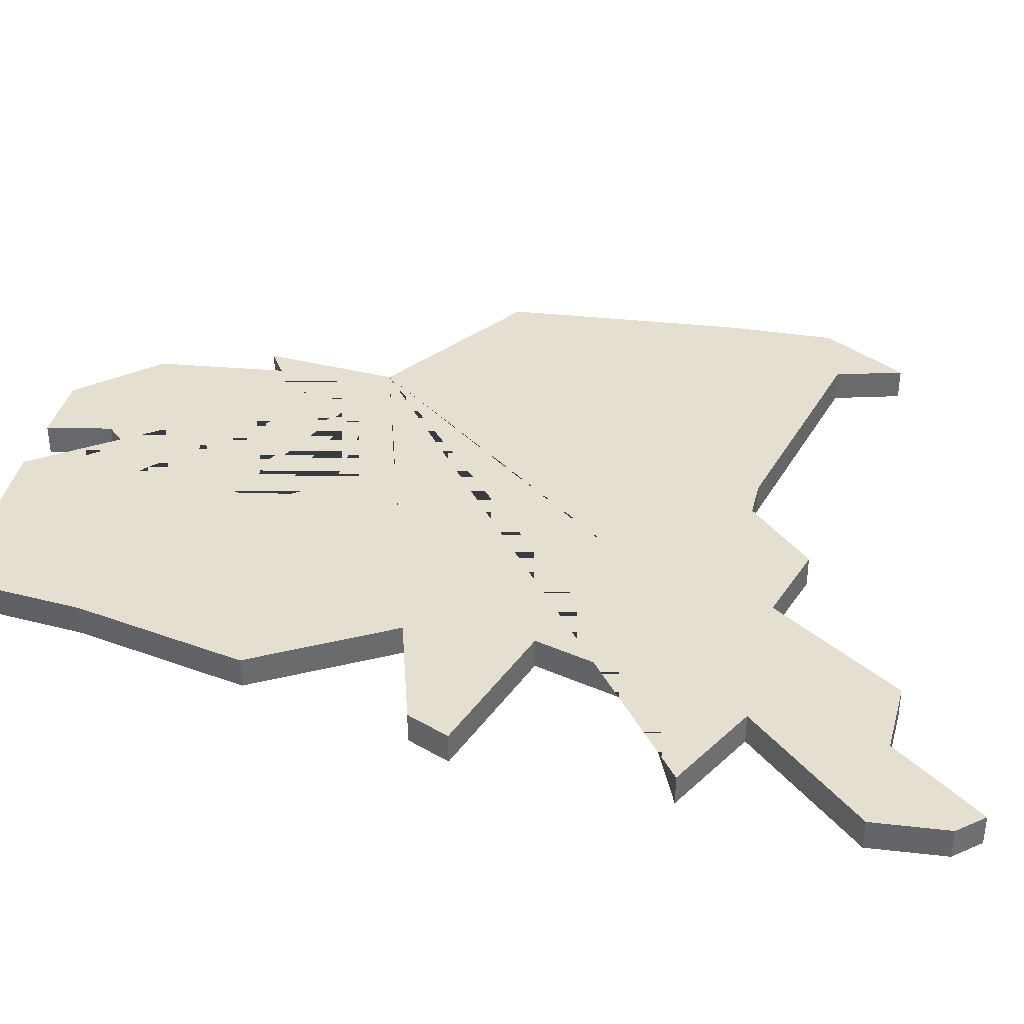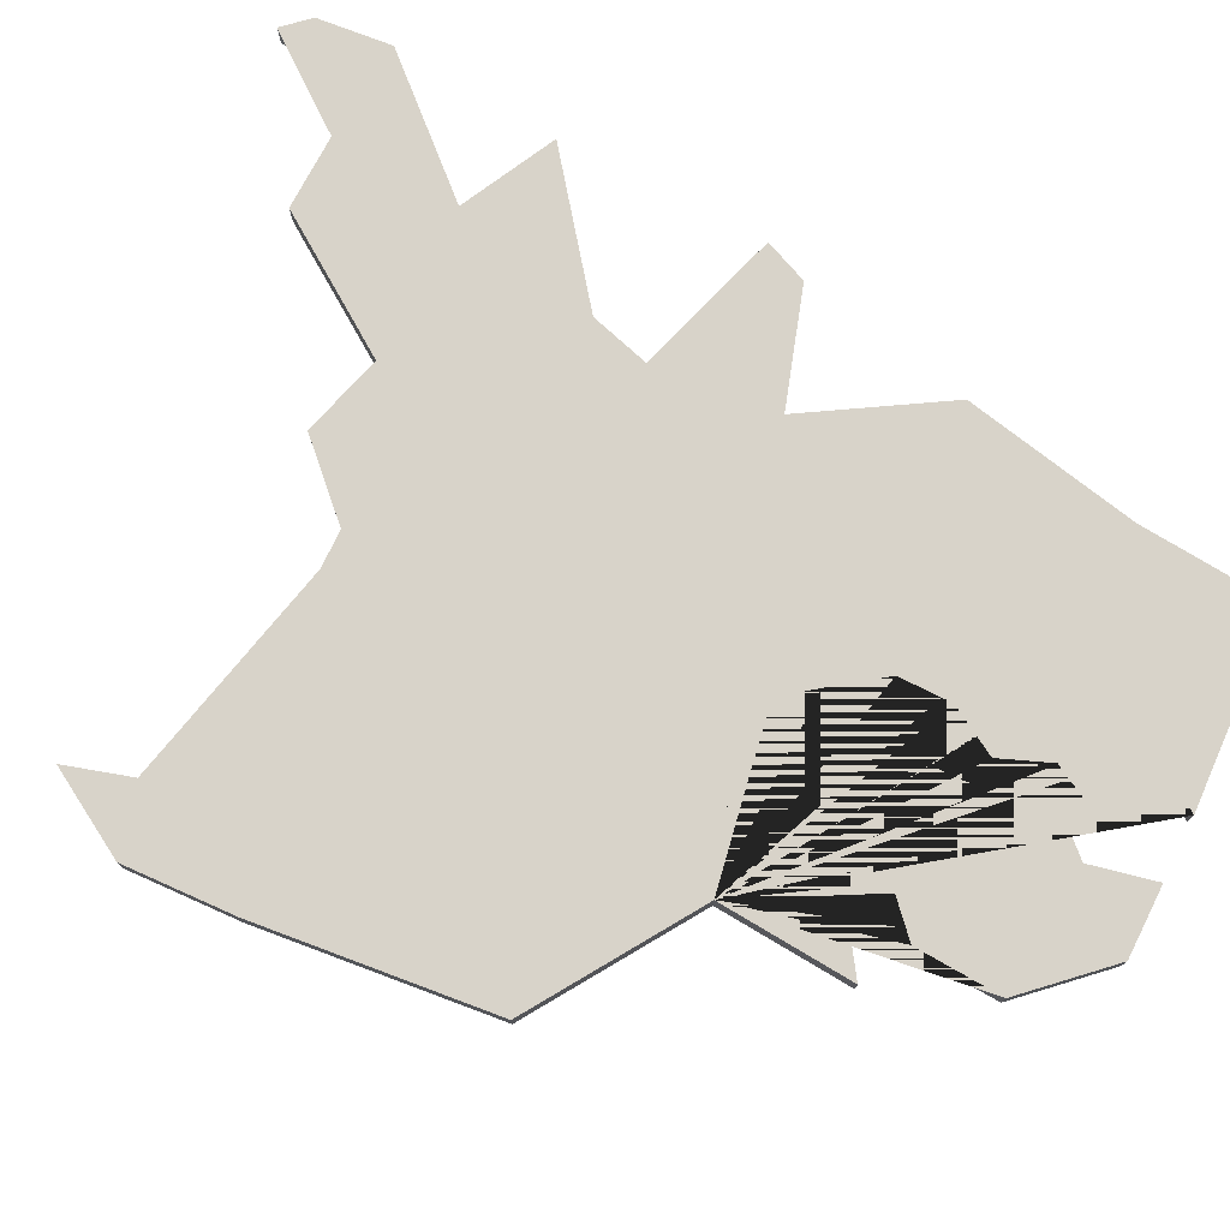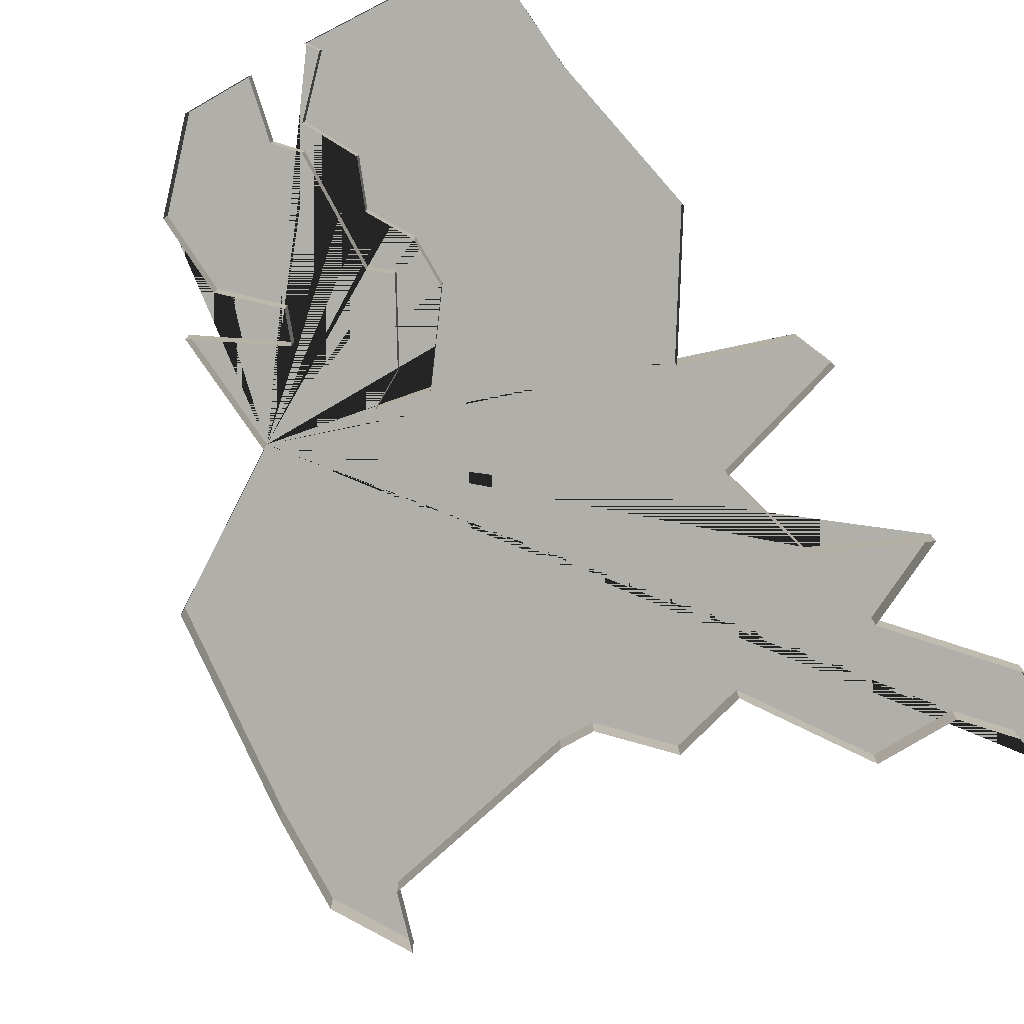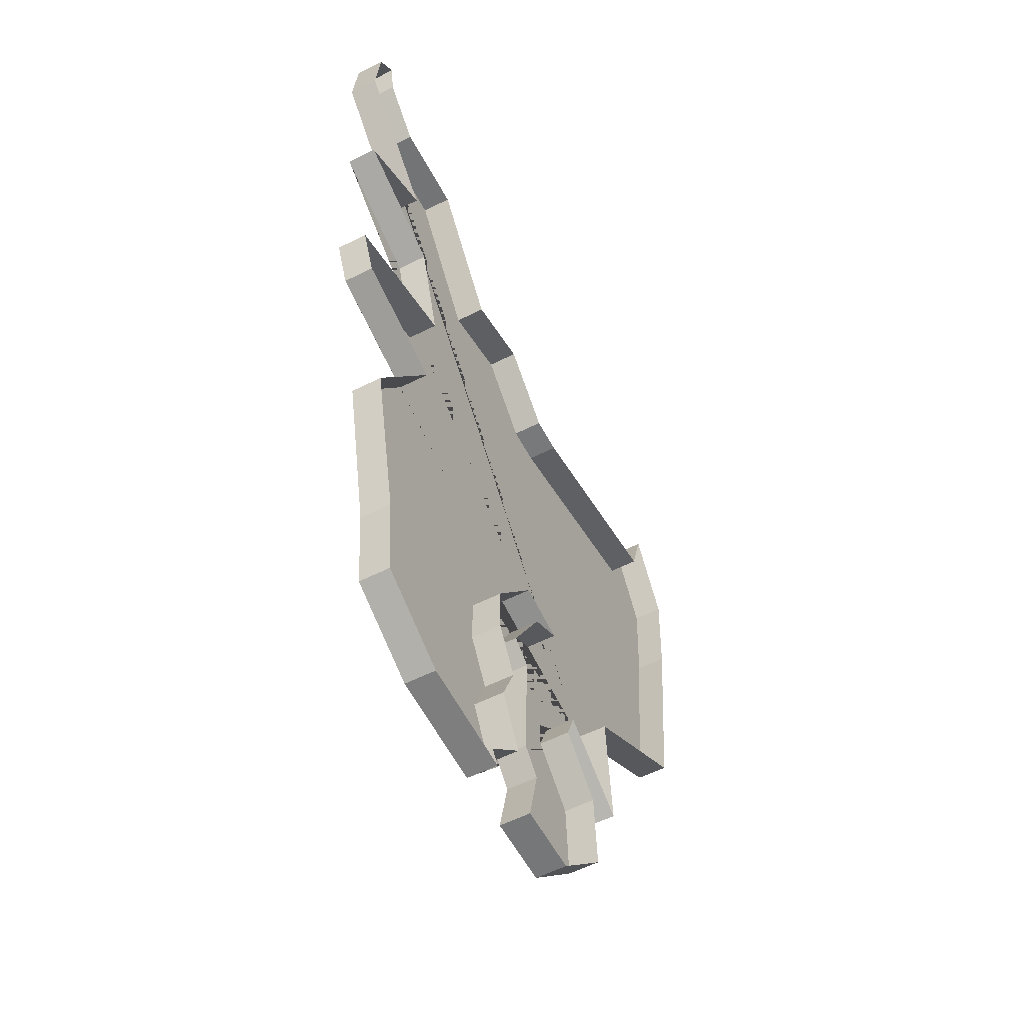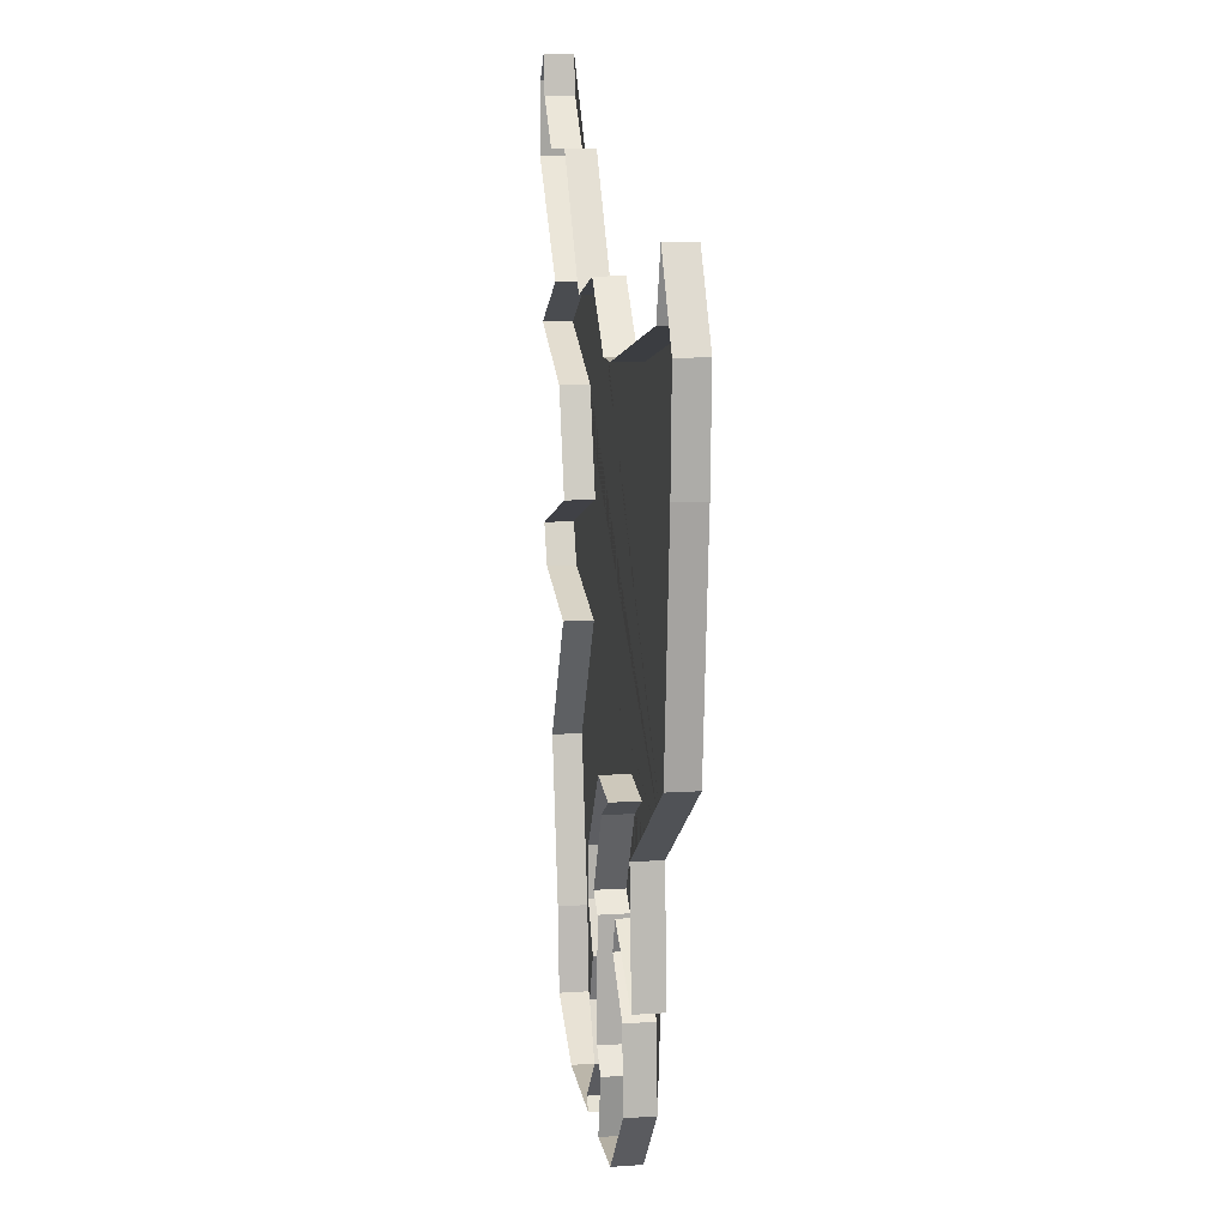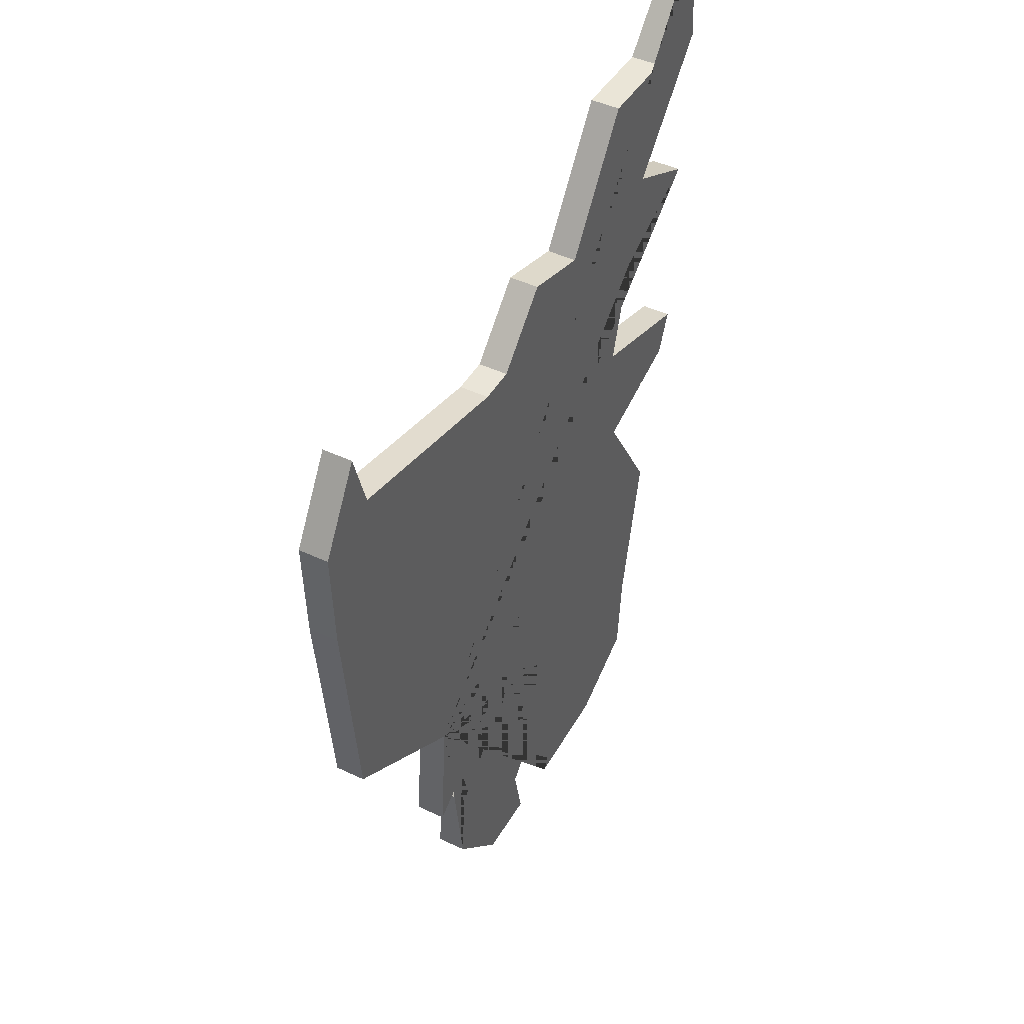
<metadata>
{"format":"obj","ext":"obj","renderer":"f3d","projection":"perspective","resolution":1024,"background":"white","views":[{"elev":37.3,"azim":-76.2,"up":"+Y"},{"elev":75.8,"azim":116.5,"up":"+Y"},{"elev":-78.0,"azim":-150.2,"up":"+Y"},{"elev":-57.1,"azim":-62.3,"up":"+Z"},{"elev":11.2,"azim":80.8,"up":"+Z"},{"elev":45.0,"azim":118.8,"up":"+Z"}]}
</metadata>
<code>
v -55.36 -0.000204 -66.24
v -58.71 -0.000205 -52.72
v -72.09 -0.000204 -45.43
v -70.58 -0.000205 -47.09
v -64.68 -0.000205 -51.3
v -59.96 -0.000205 -52.7
v -49.22 -0.000205 -51.67
v -50.17 -0.000204 -62.88
v -69.78 -0.000204 -72.02
v -57.87 -0.000204 -68.69
v -58.3 -0.000204 -69.83
v -58.75 -0.000204 -76.65
v -60.6 -0.000204 -74.54
v -63.09 -0.000204 -76.65
v -60.41 -0.000204 -66.29
v -59.14 -0.000204 -65.56
v -69.53 -0.000204 -74.96
v -68.26 -0.000204 -62
v -73.27 -0.000205 -47.37
v -70.94 -0.000204 -66.39
v -72.07 -0.000204 -60.87
v -68.96 -0.000205 -54.48
v -55.36 0.9998 -66.24
v -50.82 0.9998 -48.95
v -59.96 0.9998 -52.7
v -50.17 0.9998 -62.88
v -72.09 0.9998 -45.43
v -70.58 0.9998 -47.09
v -67.59 0.9998 -47.02
v -49.22 0.9998 -51.67
v -73.04 0.9998 -44.94
v -73.27 0.9998 -47.37
v -58.3 0.9998 -69.83
v -58.75 0.9998 -76.65
v -61.31 0.9998 -73.79
v -63.4 0.9998 -76.23
v -60.41 0.9998 -66.29
v -59.14 0.9998 -65.56
v -60.99 0.9998 -65.22
v -63 0.9998 -67.95
v -62.75 0.9998 -72.83
v -61.79 0.9998 -74.58
v -72.66 0.9998 -59.48
v -69.76 0.9998 -51.26
v -70.94 0.9998 -66.39
v -68.26 0.9998 -62
v -72.07 0.9998 -60.87
v -55.04 -0.000204 -70.58
v -51.46 -0.000205 -51.07
v -50.82 -0.000205 -48.95
v -72.29 -0.000204 -44.13
v -67.59 -0.000205 -47.02
v -62.04 -0.000205 -50.56
v -49.37 -0.000205 -55.26
v -73.04 -0.000204 -44.94
v -56.6 -0.000204 -71.41
v -56.44 -0.000204 -74.2
v -61.06 -0.000204 -76.65
v -61.31 -0.000204 -73.79
v -61.18 -0.000204 -69.61
v -61.92 -0.000204 -69.05
v -60.99 -0.000204 -65.22
v -63 -0.000204 -67.95
v -63 -0.000204 -69.68
v -62.1 -0.000204 -71.21
v -62.75 -0.000204 -72.83
v -61.79 -0.000204 -74.58
v -63.4 -0.000204 -76.23
v -66.78 -0.000204 -76.48
v -67.95 -0.000204 -58.03
v -69.76 -0.000205 -51.26
v -72.66 -0.000204 -59.48
v -72.79 -0.000205 -52.79
v -55.04 0.9998 -70.58
v -51.46 0.9998 -51.07
v -58.71 0.9998 -52.72
v -72.29 0.9998 -44.13
v -64.68 0.9998 -51.3
v -62.04 0.9998 -50.56
v -49.37 0.9998 -55.26
v -69.53 0.9998 -74.96
v -69.78 0.9998 -72.02
v -57.87 0.9998 -68.69
v -56.6 0.9998 -71.41
v -56.44 0.9998 -74.2
v -61.06 0.9998 -76.65
v -60.6 0.9998 -74.54
v -61.18 0.9998 -69.61
v -63.09 0.9998 -76.65
v -61.92 0.9998 -69.05
v -63 0.9998 -69.68
v -62.1 0.9998 -71.21
v -66.78 0.9998 -76.48
v -67.95 0.9998 -58.03
v -72.79 0.9998 -52.79
v -68.96 0.9998 -54.48
f 23 74 83 33 84 85 34 86 87 35 88 90 37 38 39 40 91 92 41 42 36 89 93 81 82 45 46 47 43 94 96 95 44 32 31 77 27 28 29 78 79 25 76 75 24 30 80 26
f 57 12 34 85
f 52 5 78 29
f 66 67 42 41
f 12 58 86 34
f 5 53 79 78
f 67 68 36 42
f 58 13 87 86
f 53 6 25 79
f 14 69 93 89
f 13 59 35 87
f 50 7 30 24
f 69 17 81 93
f 59 60 88 35
f 7 54 80 30
f 72 70 94 43
f 68 14 89 36
f 54 8 26 80
f 73 71 44 95
f 1 48 74 23
f 55 51 77 31
f 20 18 46 45
f 2 49 75 76
f 61 15 37 90
f 17 9 82 81
f 71 19 32 44
f 49 50 24 75
f 15 16 38 37
f 19 55 31 32
f 21 72 43 47
f 6 2 76 25
f 16 62 39 38
f 48 10 83 74
f 22 73 95 96
f 8 1 23 26
f 62 63 40 39
f 10 11 33 83
f 9 20 45 82
f 51 3 27 77
f 63 64 91 40
f 11 56 84 33
f 18 21 47 46
f 3 4 28 27
f 70 22 96 94
f 4 52 29 28
f 65 66 41 92
f 60 61 90 88
f 64 65 92 91
f 56 57 85 84

</code>
